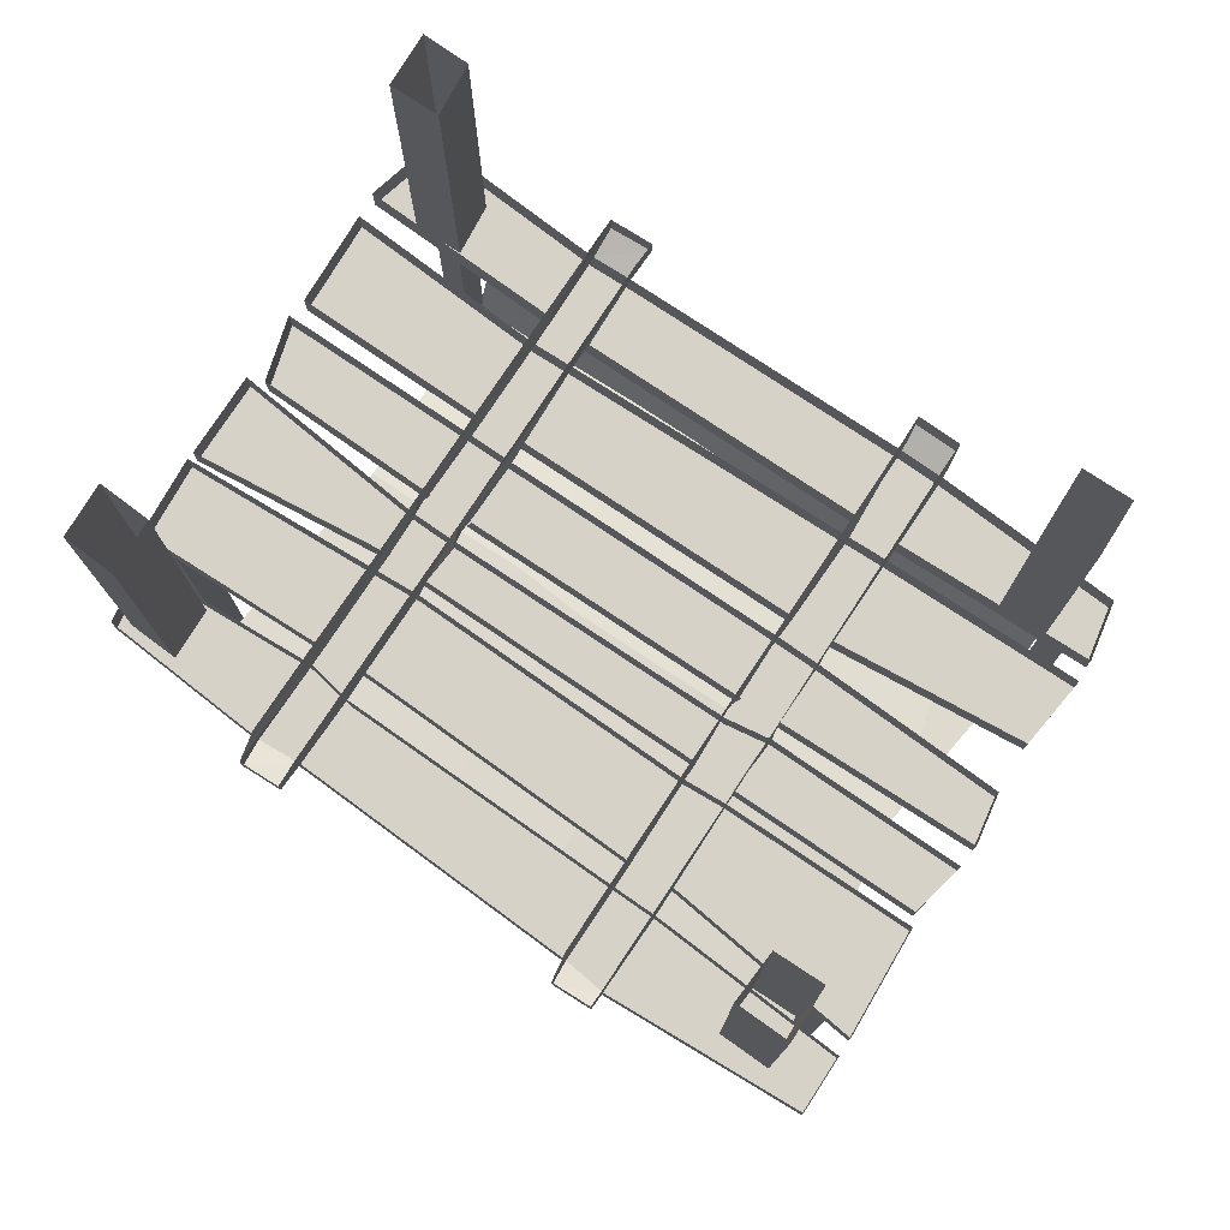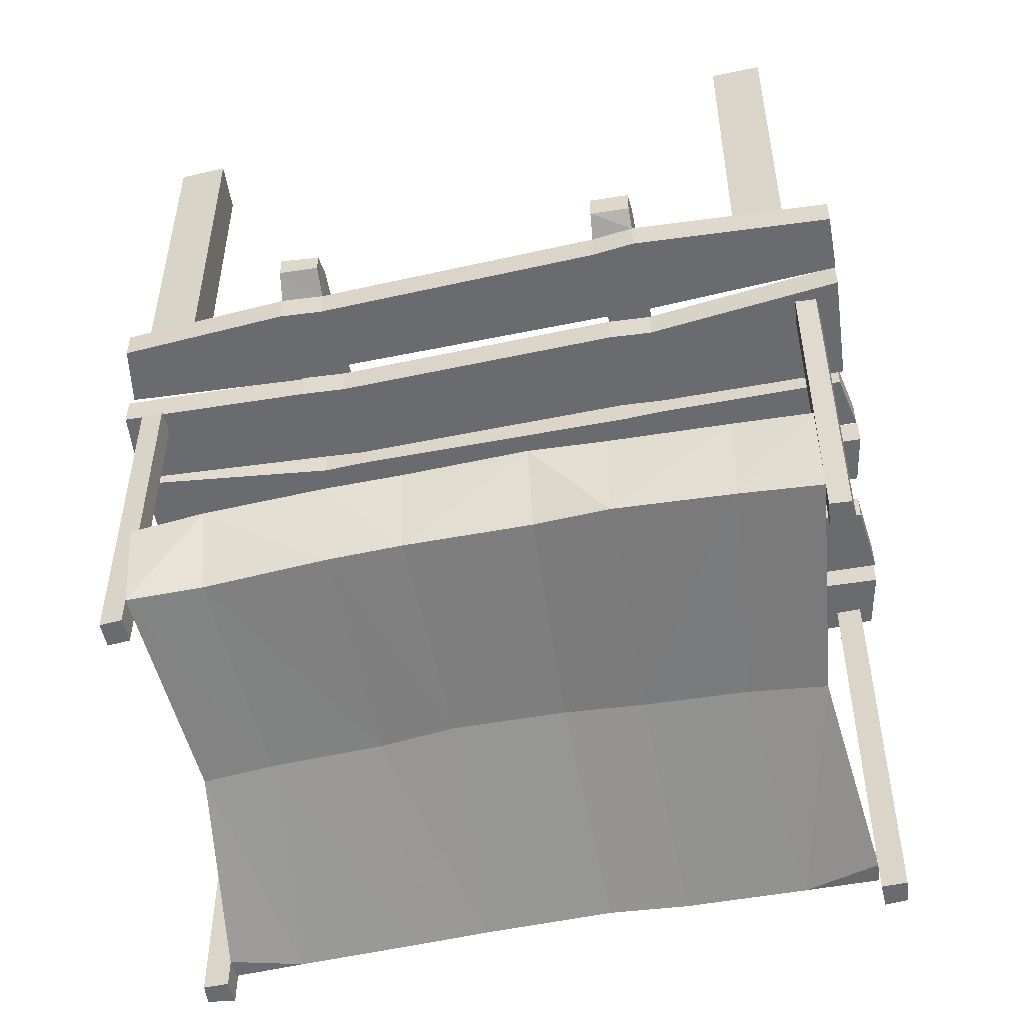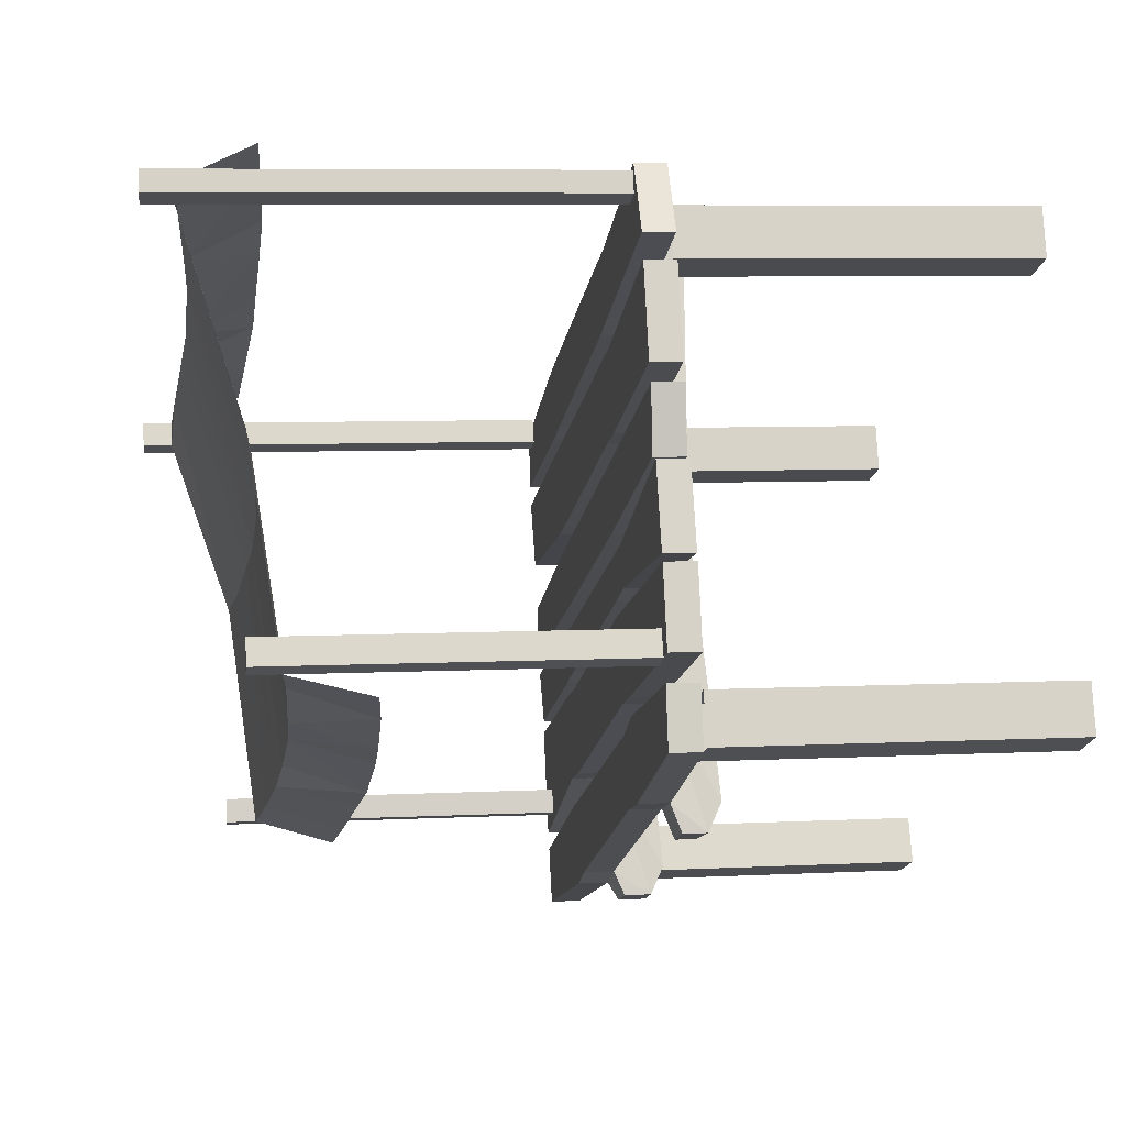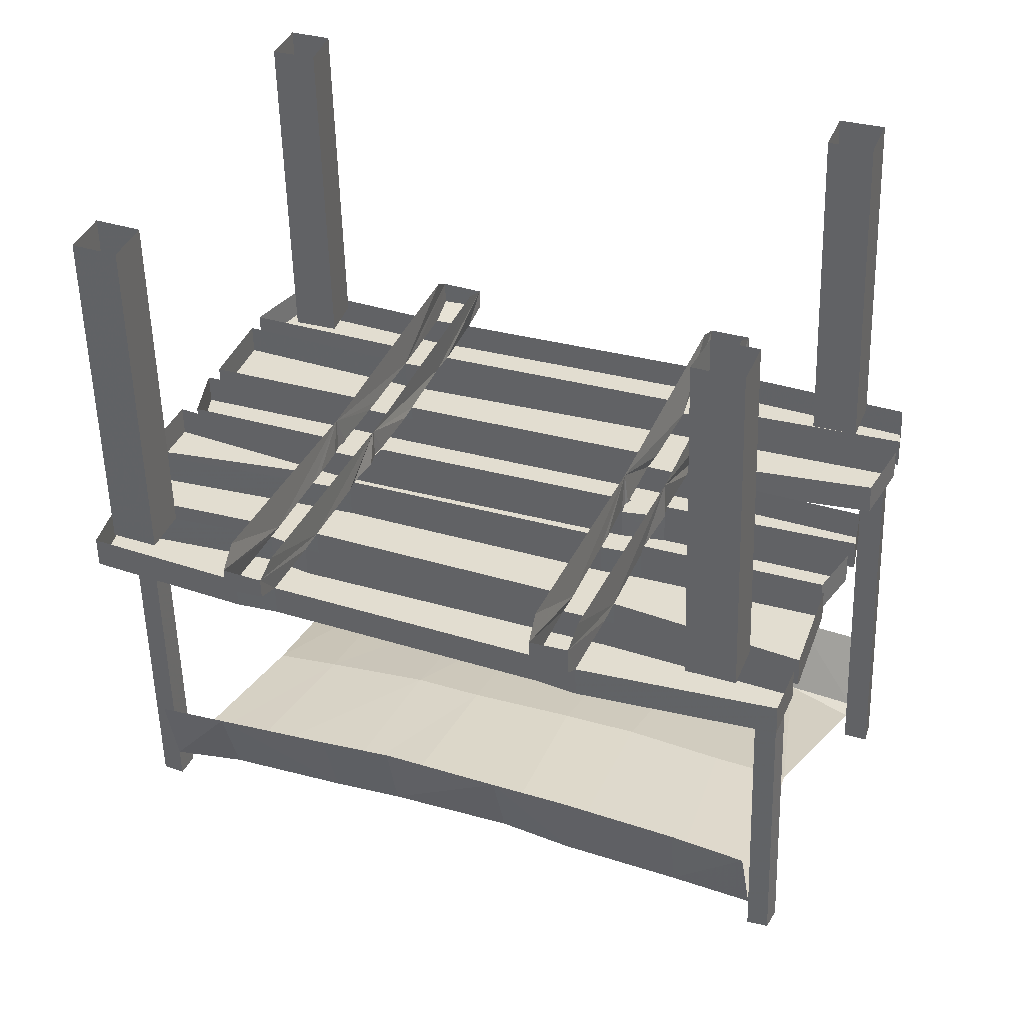
<metadata>
{"format":"obj","ext":"obj","renderer":"f3d","projection":"perspective","resolution":1024,"background":"white","views":[{"elev":78.4,"azim":-167.8,"up":"+Y"},{"elev":-53.4,"azim":169.5,"up":"+Y"},{"elev":6.7,"azim":81.5,"up":"+Z"},{"elev":-54.1,"azim":-178.5,"up":"+Z"}]}
</metadata>
<code>
v -0.6328 -1.695 -0.6328
v -0.5781 -1.695 -0.6094
v -0.5781 -0.8828 -0.6094
v -0.6328 -0.8828 -0.6328
v -0.6094 -1.695 -0.6797
v -0.5625 -1.695 -0.6641
v -0.5625 -0.8828 -0.6641
v -0.9609 -0.8828 0.2188
v -0.9062 -0.8828 0.2422
v -0.9062 -1.883 0.2422
v -0.9609 -1.883 0.2188
v -0.9766 -0.8828 0.2734
v -0.9766 -1.883 0.2734
v -0.9297 -0.8828 0.2969
v -0.9297 -1.883 0.2969
v 0.5312 -0.8828 0.8359
v 0.5859 -0.8828 0.8594
v 0.5859 -1.883 0.8594
v 0.5312 -1.883 0.8359
v 0.5078 -0.8828 0.8906
v 0.5078 -1.883 0.8906
v 0.5703 -0.8828 0.9062
v 0.5703 -1.883 0.9062
v 0.8672 -1.695 -0.01562
v 0.9141 -1.695 0.007812
v 0.9141 -0.8828 0.007812
v 0.8672 -0.8828 -0.01562
v 0.8906 -1.695 -0.07031
v 0.9375 -1.695 -0.04688
v 0.9375 -0.8828 -0.04688
v -0.6094 -0.8828 -0.6797
v 0.8906 -0.8828 -0.07031
v -0.5078 -1.789 0.4766
v -0.7656 -1.805 0.3594
v -0.5234 -1.664 -0.09375
v -0.3047 -1.648 0
v -0.3359 -1.781 0.5391
v -0.3672 -1.617 0.625
v -0.5312 -1.617 0.5547
v -0.0625 -1.781 0.6562
v -0.09375 -1.617 0.7344
v 0.0625 -1.617 0.8047
v 0.09375 -1.789 0.7188
v 0.3594 -1.805 0.8203
v 0.3281 -1.633 0.8984
v 0.4922 -1.641 0.9609
v 0.5156 -1.812 0.8828
v -0.3828 -1.609 -0.5938
v -0.125 -1.594 -0.4922
v -0.1328 -1.641 0.0625
v 0.1094 -1.641 0.1562
v 0.2656 -1.648 0.2344
v 0.5078 -1.664 0.3281
v 0.6562 -1.68 0.3906
v 0.5312 -1.812 0.8359
v -0.375 -1.422 -0.6484
v -0.1094 -1.406 -0.5391
v 0.03125 -1.586 -0.4141
v 0.3047 -1.586 -0.3047
v 0.4609 -1.594 -0.2422
v 0.7266 -1.609 -0.125
v 0.8906 -1.625 -0.07031
v -0.9062 -1.812 0.2422
v -0.6953 -1.68 -0.1562
v -0.5625 -1.625 -0.6641
v -0.5391 -1.438 -0.7188
v -0.9219 -1.812 0.2891
v -0.7891 -1.633 0.4297
v -0.9531 -1.641 0.3594
v 0.05469 -1.398 -0.4766
v 0.3203 -1.398 -0.3594
v 0.4844 -1.406 -0.2969
v 0.75 -1.422 -0.1875
v 0.9062 -1.438 -0.1172
v 0.8438 0 -0.2734
v 0.9453 0 -0.2266
v 0.9453 -0.7969 -0.2266
v 0.8438 -0.7969 -0.2734
v 0.8047 0 -0.1641
v 0.8047 -0.7969 -0.1641
v 0.9062 0 -0.1172
v 0.9062 -0.7969 -0.1172
v 0.4688 0 0.6875
v 0.5703 0 0.7266
v 0.5703 -0.7969 0.7266
v 0.4688 -0.7969 0.6875
v 0.4375 0 0.7969
v 0.4375 -0.7969 0.7969
v 0.5312 0 0.8359
v 0.5312 -0.7969 0.8359
v -0.8672 0 0.1328
v -0.7656 0 0.1719
v -0.7656 -0.7969 0.1719
v -0.8672 -0.7969 0.1328
v -0.9062 0 0.2422
v -0.9062 -0.7969 0.2422
v -0.8047 0 0.2812
v -0.8047 -0.7969 0.2812
v -0.5 0 -0.8281
v -0.3906 0 -0.7812
v -0.3906 -0.7969 -0.7812
v -0.5 -0.7969 -0.8281
v -0.5391 0 -0.7188
v -0.5391 -0.7969 -0.7188
v -0.4375 0 -0.6797
v -0.4375 -0.7969 -0.6797
v 0.4609 -0.8125 -0.2188
v 0.4844 -0.8125 -0.2812
v 0.5703 -0.8125 -0.2266
v 0.5547 -0.8125 -0.1875
v 0.5547 -0.8828 -0.1875
v 0.4609 -0.8828 -0.2188
v -0.1484 -0.8125 -0.4844
v -0.1484 -0.8828 -0.4844
v -0.2422 -0.8125 -0.5156
v -0.125 -0.8125 -0.5391
v -0.04688 -0.7266 -0.7578
v -0.0625 -0.6953 -0.6953
v -0.2812 -0.7266 -0.125
v -0.2188 -0.8125 -0.2969
v -0.2344 -0.8125 -0.2578
v -0.3125 -0.8125 -0.3281
v -0.3125 -0.8828 -0.3281
v -0.2188 -0.8828 -0.2969
v 0.3906 -0.8828 -0.03906
v 0.3906 -0.8125 -0.03906
v 0.4844 -0.8125 -0.007812
v 0.4688 -0.8125 0.03125
v 0.3828 -0.8125 -0.007812
v 0.3359 -0.7422 0.1094
v 0.5469 -0.7188 -0.4375
v 0.5703 -0.7422 -0.4922
v 0.5469 -0.8125 -0.4297
v 0.5703 -0.7891 -0.4922
v 0.6562 -0.7891 -0.4609
v 0.6406 -0.8125 -0.3984
v 0.6406 -0.8828 -0.3984
v 0.5469 -0.8828 -0.4297
v -0.0625 -0.8125 -0.7031
v -0.0625 -0.8828 -0.7031
v -0.1484 -0.8125 -0.75
v -0.04688 -0.7891 -0.7578
v 0.4297 -0.8125 0.1484
v 0.3359 -0.8125 0.1094
v 0.3438 -0.8125 0.08594
v 0.4375 -0.8125 0.125
v 0.3438 -0.8828 0.08594
v 0.4375 -0.8828 0.125
v 0.8438 -0.8828 0.3359
v 0.8438 -0.8125 0.3359
v 0.9141 -0.8828 0.1562
v 0.9141 -0.8125 0.1562
v 0.4688 -0.8828 0.03125
v 0.3828 -0.8828 -0.007812
v -0.2344 -0.8828 -0.2578
v -0.3203 -0.8125 -0.2969
v -0.375 -0.7266 -0.1719
v -0.1562 -0.6953 -0.7344
v -0.1328 -0.7266 -0.7891
v -0.2188 -0.8125 -0.5781
v -0.2188 -0.8828 -0.5781
v -0.125 -0.8828 -0.5391
v 0.4844 -0.8828 -0.2812
v 0.5703 -0.8828 -0.2266
v 0.9609 -0.8828 -0.09375
v 0.9609 -0.8125 -0.09375
v 0.9922 -0.8828 -0.2266
v 0.9922 -0.8125 -0.2266
v -0.1484 -0.8828 -0.75
v -0.5859 -0.8125 -0.8984
v -0.5859 -0.8828 -0.8984
v -0.6328 -0.8828 -0.7734
v -0.6328 -0.8125 -0.7734
v -0.2812 -0.8125 -0.125
v -0.375 -0.8125 -0.1719
v -0.375 -0.8125 -0.1797
v -0.2734 -0.8125 -0.1562
v -0.375 -0.8828 -0.1797
v -0.2734 -0.8828 -0.1562
v -0.2734 -0.8125 -0.1406
v -0.2891 -0.8125 -0.1172
v -0.3438 -0.8125 0.03125
v -0.3672 -0.8125 0.07812
v -0.4375 -0.8125 -0.007812
v -0.4375 -0.8828 -0.007812
v -0.3438 -0.8828 0.03125
v 0.2656 -0.8125 0.2734
v 0.2656 -0.8828 0.2734
v 0.3594 -0.8125 0.3125
v 0.3438 -0.8125 0.3516
v 0.25 -0.8125 0.3203
v 0.3203 -0.8125 0.1406
v 0.3438 -0.8125 0.07031
v -0.1328 -0.7891 -0.7891
v -0.3828 -0.8125 -0.1406
v -0.4531 -0.8125 0.04688
v -0.5312 -0.8125 0.2344
v -0.6016 -0.6953 0.4219
v -0.625 -0.7266 0.4844
v -0.5469 -0.8125 0.2734
v -0.6094 -0.8125 0.4297
v -0.625 -0.7891 0.4844
v -0.5312 -0.7266 0.5234
v -0.5312 -0.7891 0.5234
v -0.5156 -0.8125 0.4688
v -0.4531 -0.8125 0.3125
v -0.4453 -0.8125 0.2656
v -0.5078 -0.6953 0.4531
v 0.6562 -0.7344 -0.4609
v 0.6406 -0.7031 -0.3984
v 0.4297 -0.7344 0.1484
v 0.4375 -0.8125 0.1172
v 0.4141 -0.8125 0.1797
v 0.2734 -0.8125 0.5312
v 0.1875 -0.7031 0.75
v 0.1719 -0.7344 0.8047
v 0.25 -0.8125 0.5938
v 0.1641 -0.8125 0.5547
v 0.1875 -0.8125 0.5
v 0.1875 -0.8828 0.5
v 0.2734 -0.8828 0.5312
v 0.6953 -0.8125 0.7266
v 0.6953 -0.8828 0.7266
v 0.7656 -0.8828 0.5234
v 0.7656 -0.8125 0.5234
v 0.3438 -0.8828 0.3516
v 0.25 -0.8828 0.3203
v -0.3672 -0.8828 0.07812
v 0.4141 -0.8125 0.1719
v 0.3203 -0.8125 0.1328
v -0.5312 -0.8828 0.2344
v -0.4453 -0.8828 0.2656
v -0.2969 -0.8125 -0.1094
v 0.1016 -0.7188 0.7109
v 0.07812 -0.7422 0.7734
v 0.1094 -0.8125 0.7109
v 0.07812 -0.7891 0.7734
v 0.1719 -0.7891 0.8047
v 0.1953 -0.8125 0.7422
v 0.9766 -0.8125 -0.03125
v 0.9766 -0.8828 -0.03125
v 0.4844 -0.8828 -0.007812
v -0.2422 -0.8828 -0.5156
v -0.6484 -0.8125 -0.7344
v -0.6484 -0.8828 -0.7344
v -0.7266 -0.8828 -0.4922
v -0.7266 -0.8125 -0.4922
v 0.9219 -0.8828 0.1406
v 0.9219 -0.8125 0.1406
v -0.7266 -0.8125 -0.4609
v -0.3203 -0.8828 -0.2969
v -0.7266 -0.8828 -0.4609
v -0.7969 -0.8828 -0.3516
v -0.7969 -0.8125 -0.3516
v 0.1953 -0.8828 0.7422
v 0.5781 -0.8828 0.9219
v 0.5781 -0.8125 0.9219
v 0.1094 -0.8828 0.7109
v 0.1641 -0.8828 0.5547
v 0.25 -0.8828 0.5938
v 0.6797 -0.8828 0.7812
v 0.6797 -0.8125 0.7812
v -0.4531 -0.8828 0.3125
v -0.5469 -0.8828 0.2734
v -0.9766 -0.8828 0.1172
v -0.9766 -0.8125 0.1172
v -1 -0.8828 0.25
v -1 -0.8125 0.25
v -0.6094 -0.8828 0.4297
v -0.5156 -0.8828 0.4688
v -0.9609 -0.8828 0.07031
v -0.9609 -0.8125 0.07031
v -0.8828 -0.8125 -0.07812
v -0.8828 -0.8828 -0.07812
v -0.4531 -0.8828 0.04688
v -0.8438 -0.8828 -0.1875
v -0.8438 -0.8125 -0.1875
v -0.8203 -0.8125 -0.3047
v -0.8203 -0.8828 -0.3047
v -0.3828 -0.8828 -0.1406
v -0.2969 -0.8828 -0.1094
v 0.3203 -0.8828 0.1328
v 0.3594 -0.8828 0.3125
v 0.7891 -0.8125 0.4844
v 0.7891 -0.8828 0.4844
v 0.8047 -0.8828 0.3359
v 0.8047 -0.8125 0.3359
v 0.4141 -0.8828 0.1719
f 1 2 3
f 1 3 4
f 8 9 10
f 8 10 11
f 12 13 14
f 14 13 15
f 16 17 18
f 16 18 19
f 20 21 22
f 22 21 23
f 24 25 26
f 24 26 27
f 31 7 6
f 31 6 5
f 32 30 29
f 32 29 28
f 75 76 77
f 75 77 78
f 79 80 81
f 81 80 82
f 83 84 85
f 83 85 86
f 87 88 89
f 89 88 90
f 91 92 93
f 91 93 94
f 95 96 97
f 97 96 98
f 99 100 101
f 99 101 102
f 103 104 105
f 105 104 106
f 107 108 109
f 107 109 110
f 107 110 111
f 107 111 112
f 107 112 113
f 113 112 114
f 113 114 115
f 113 115 116
f 113 116 117
f 113 117 118
f 113 118 119
f 113 119 120
f 120 119 121
f 120 121 122
f 120 122 123
f 120 123 124
f 120 124 125
f 120 125 126
f 126 125 127
f 126 127 128
f 126 128 129
f 126 129 130
f 126 130 107
f 107 130 131
f 107 131 132
f 107 132 108
f 108 132 133
f 133 132 134
f 133 136 137
f 133 137 138
f 133 138 139
f 139 138 140
f 139 140 141
f 139 142 117
f 139 117 116
f 143 144 145
f 143 145 146
f 146 145 147
f 146 147 148
f 146 148 149
f 146 149 150
f 152 151 128
f 128 151 153
f 128 153 129
f 129 153 154
f 129 154 121
f 121 154 155
f 121 155 156
f 121 156 122
f 122 156 157
f 122 157 115
f 115 157 158
f 115 158 159
f 115 159 160
f 115 160 116
f 116 160 161
f 116 161 162
f 116 162 163
f 116 163 108
f 108 163 109
f 109 163 164
f 109 164 165
f 109 165 166
f 168 167 136
f 136 167 137
f 140 169 141
f 141 169 170
f 170 169 171
f 173 172 161
f 173 161 160
f 174 175 176
f 174 176 177
f 177 176 178
f 177 178 179
f 177 179 147
f 177 147 145
f 180 121 119
f 180 119 174
f 174 119 181
f 181 119 182
f 182 119 183
f 182 183 184
f 182 184 185
f 182 185 186
f 182 186 187
f 187 186 188
f 187 188 189
f 187 189 190
f 187 190 191
f 187 191 130
f 187 130 192
f 192 130 144
f 144 130 193
f 193 130 129
f 159 194 141
f 159 141 160
f 157 156 176
f 157 176 175
f 157 175 195
f 157 195 184
f 157 184 196
f 157 196 197
f 157 197 198
f 198 197 199
f 199 197 200
f 199 200 201
f 199 201 202
f 203 204 205
f 203 205 206
f 203 206 207
f 203 207 208
f 208 207 119
f 119 207 183
f 136 135 209
f 136 209 109
f 109 209 110
f 110 209 210
f 110 210 211
f 110 211 127
f 127 211 128
f 128 211 212
f 212 211 143
f 143 211 213
f 213 211 189
f 189 211 190
f 190 211 214
f 214 211 215
f 214 215 216
f 214 216 217
f 214 217 218
f 214 218 219
f 214 219 220
f 214 220 221
f 214 221 222
f 222 221 223
f 225 224 226
f 225 226 190
f 190 226 191
f 191 226 227
f 191 227 228
f 191 228 183
f 183 228 196
f 183 196 184
f 229 230 144
f 229 144 143
f 207 206 200
f 207 200 197
f 207 197 231
f 207 231 232
f 207 232 219
f 219 232 220
f 233 195 175
f 233 175 174
f 191 219 130
f 130 219 234
f 234 219 235
f 235 219 218
f 235 218 236
f 235 236 237
f 216 238 239
f 216 239 217
f 110 240 241
f 110 241 111
f 114 243 115
f 115 243 244
f 244 243 245
f 247 246 123
f 247 123 122
f 125 242 127
f 127 242 248
f 127 248 249
f 250 156 251
f 250 251 252
f 254 253 178
f 254 178 176
f 155 251 156
f 255 256 257
f 255 257 239
f 255 239 258
f 262 261 260
f 262 260 217
f 217 260 218
f 218 260 259
f 218 259 263
f 218 263 206
f 206 263 200
f 200 263 264
f 200 264 265
f 200 265 266
f 268 267 201
f 201 267 269
f 201 269 205
f 258 239 236
f 258 236 270
f 270 236 205
f 270 205 269
f 271 231 197
f 271 197 272
f 196 275 274
f 196 274 273
f 228 275 196
f 276 185 184
f 276 184 277
f 188 283 189
f 189 283 284
f 284 283 285
f 287 286 288
f 287 288 229
f 229 288 230
f 230 288 282
f 230 282 281
f 230 281 233
f 233 281 195
f 195 281 280
f 195 280 279
f 195 279 278
f 1 4 5
f 2 6 7
f 2 7 3
f 8 11 12
f 12 11 13
f 14 15 9
f 9 15 10
f 16 19 20
f 20 19 21
f 22 23 17
f 17 23 18
f 24 27 28
f 25 29 30
f 25 30 26
f 31 5 4
f 32 28 27
f 32 27 24
f 32 24 28
f 75 78 79
f 79 78 80
f 81 82 76
f 76 82 77
f 83 86 87
f 87 86 88
f 89 90 84
f 84 90 85
f 91 94 95
f 95 94 96
f 97 98 92
f 92 98 93
f 99 102 103
f 103 102 104
f 105 106 100
f 100 106 101
f 133 134 135
f 133 135 136
f 139 141 142
f 137 167 164
f 137 164 138
f 138 164 163
f 138 163 162
f 138 162 140
f 140 162 169
f 220 232 227
f 220 227 221
f 221 227 226
f 221 226 224
f 221 224 223
f 111 241 242
f 111 242 112
f 112 242 125
f 112 125 124
f 112 124 114
f 114 124 243
f 251 155 179
f 251 179 178
f 251 178 253
f 251 253 252
f 255 258 259
f 255 259 260
f 255 260 261
f 255 261 256
f 201 205 202
f 202 205 204
f 258 270 259
f 259 270 263
f 263 270 264
f 264 270 269
f 264 269 267
f 264 267 265
f 271 274 275
f 271 275 231
f 231 275 232
f 232 275 228
f 232 228 227
f 276 279 280
f 276 280 185
f 185 280 186
f 186 280 281
f 186 281 282
f 186 282 188
f 188 282 283
f 194 142 141
f 169 162 161
f 169 161 172
f 169 172 171
f 124 123 243
f 243 123 246
f 243 246 245
f 179 155 154
f 179 154 147
f 147 154 148
f 148 154 153
f 148 153 151
f 148 151 149
f 241 248 242
f 167 165 164
f 283 288 286
f 283 286 285
f 283 282 288
f 239 238 237
f 239 237 236
f 1 5 6
f 1 6 2
f 10 15 13
f 10 13 11
f 18 23 21
f 18 21 19
f 24 28 29
f 24 29 25
f 150 149 151
f 150 151 152
f 166 165 167
f 166 167 168
f 170 171 172
f 170 172 173
f 199 202 203
f 203 202 204
f 222 223 224
f 222 224 225
f 235 237 216
f 216 237 238
f 244 245 246
f 244 246 247
f 249 248 241
f 249 241 240
f 250 252 253
f 250 253 254
f 256 261 257
f 257 261 262
f 266 265 267
f 266 267 268
f 271 272 273
f 271 273 274
f 276 277 278
f 276 278 279
f 284 285 286
f 284 286 287
f 132 209 135
f 132 135 134
f 159 117 142
f 159 142 194
f 33 34 35
f 33 35 36
f 37 38 40
f 37 40 41
f 37 41 38
f 38 41 40
f 42 43 44
f 42 44 45
f 42 45 43
f 43 45 44
f 36 35 48
f 36 48 49
f 37 50 40
f 40 50 51
f 43 52 53
f 43 53 44
f 49 48 56
f 49 56 57
f 50 58 51
f 51 58 59
f 52 60 61
f 52 61 53
f 34 68 33
f 34 33 39
f 34 39 68
f 68 39 33
f 58 70 59
f 58 59 71
f 58 71 70
f 49 57 48
f 48 57 56
f 59 70 71
f 72 60 61
f 72 61 73
f 72 73 60
f 60 73 61
f 33 36 37
f 33 37 38
f 33 38 39
f 33 39 37
f 37 39 38
f 40 41 42
f 40 42 43
f 40 43 41
f 41 43 42
f 44 45 46
f 44 46 47
f 44 47 45
f 45 47 46
f 36 49 50
f 36 50 37
f 40 51 52
f 40 52 43
f 44 53 54
f 44 54 55
f 44 55 47
f 49 57 58
f 49 58 50
f 51 59 60
f 51 60 52
f 53 61 62
f 53 62 54
f 34 63 64
f 34 64 35
f 35 64 65
f 35 65 48
f 48 65 66
f 48 66 56
f 48 56 65
f 65 56 66
f 63 34 67
f 67 34 68
f 67 68 69
f 67 69 34
f 34 69 68
f 58 57 70
f 58 70 49
f 49 70 57
f 59 71 72
f 59 72 60
f 59 60 71
f 71 60 72
f 61 73 74
f 61 74 62
f 61 62 73
f 73 62 74

</code>
